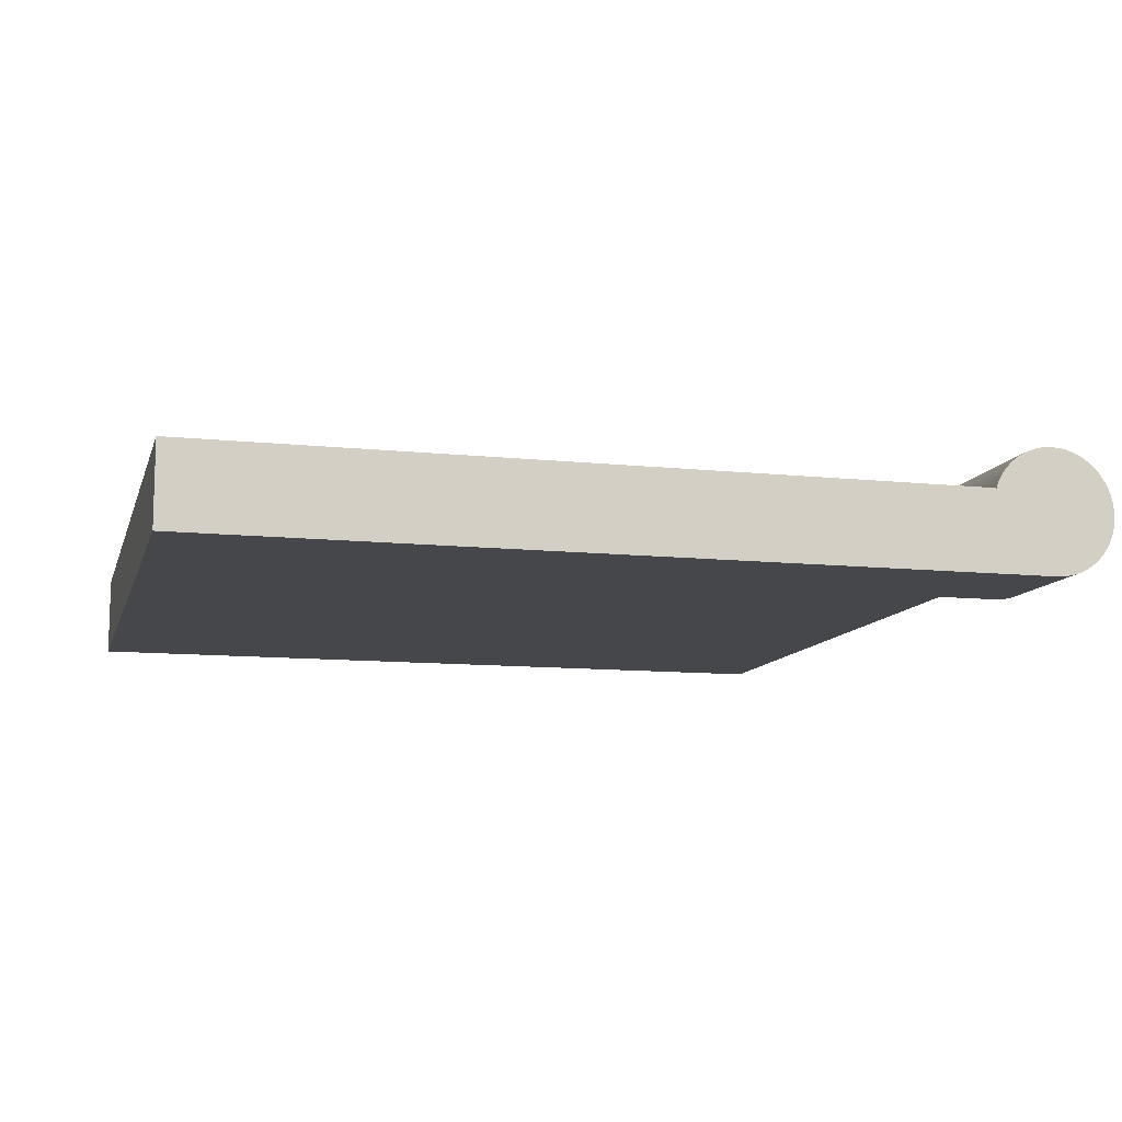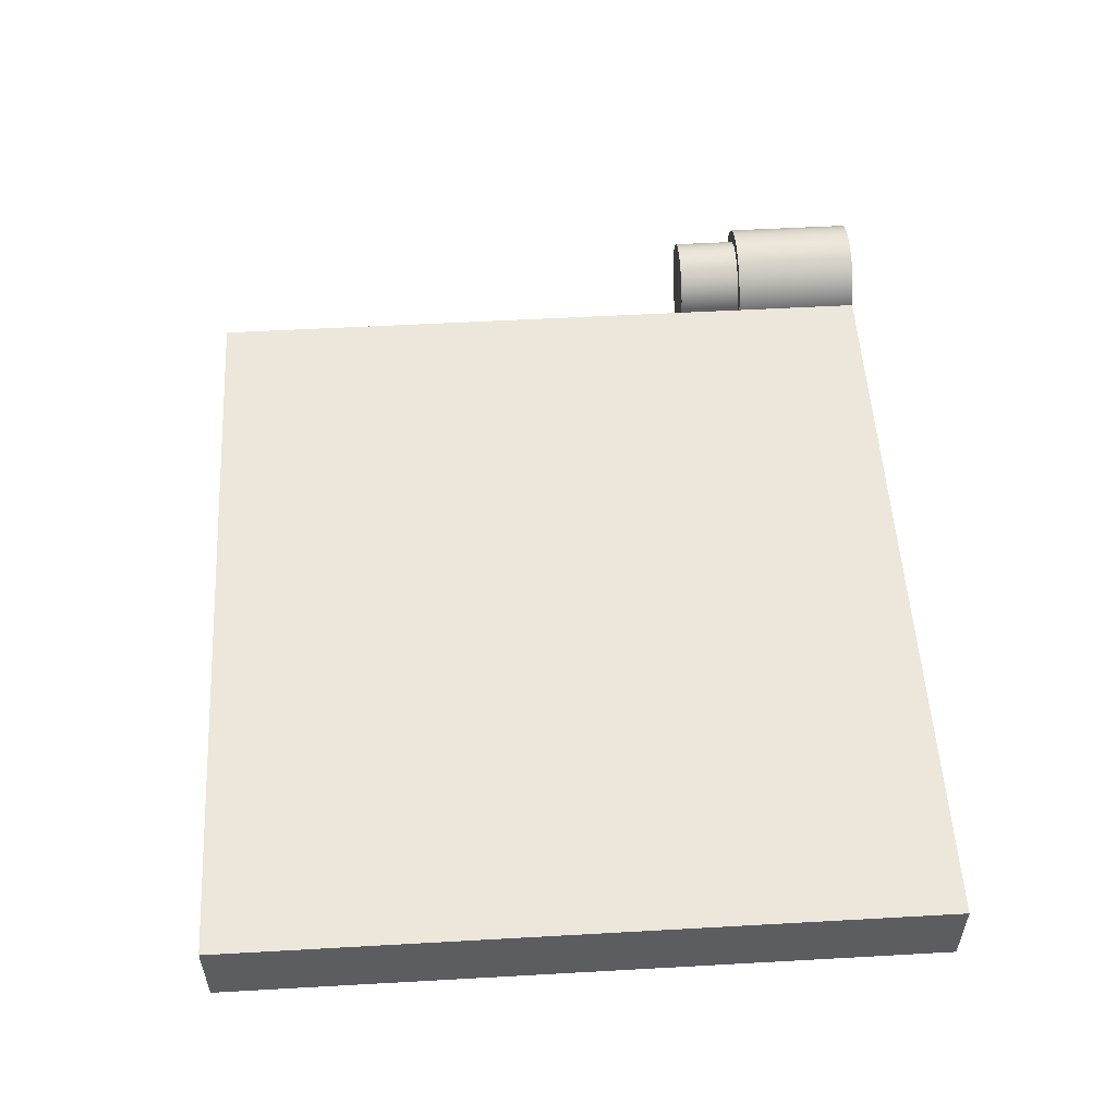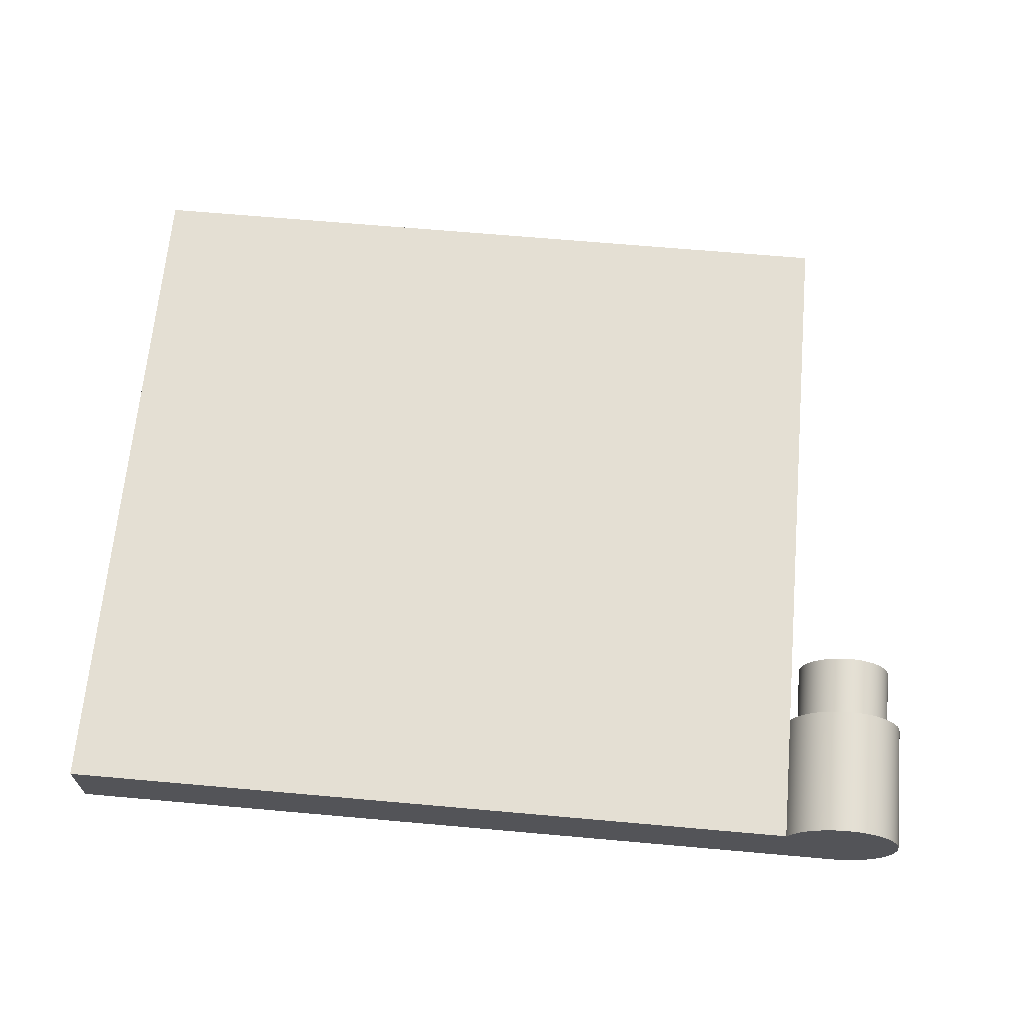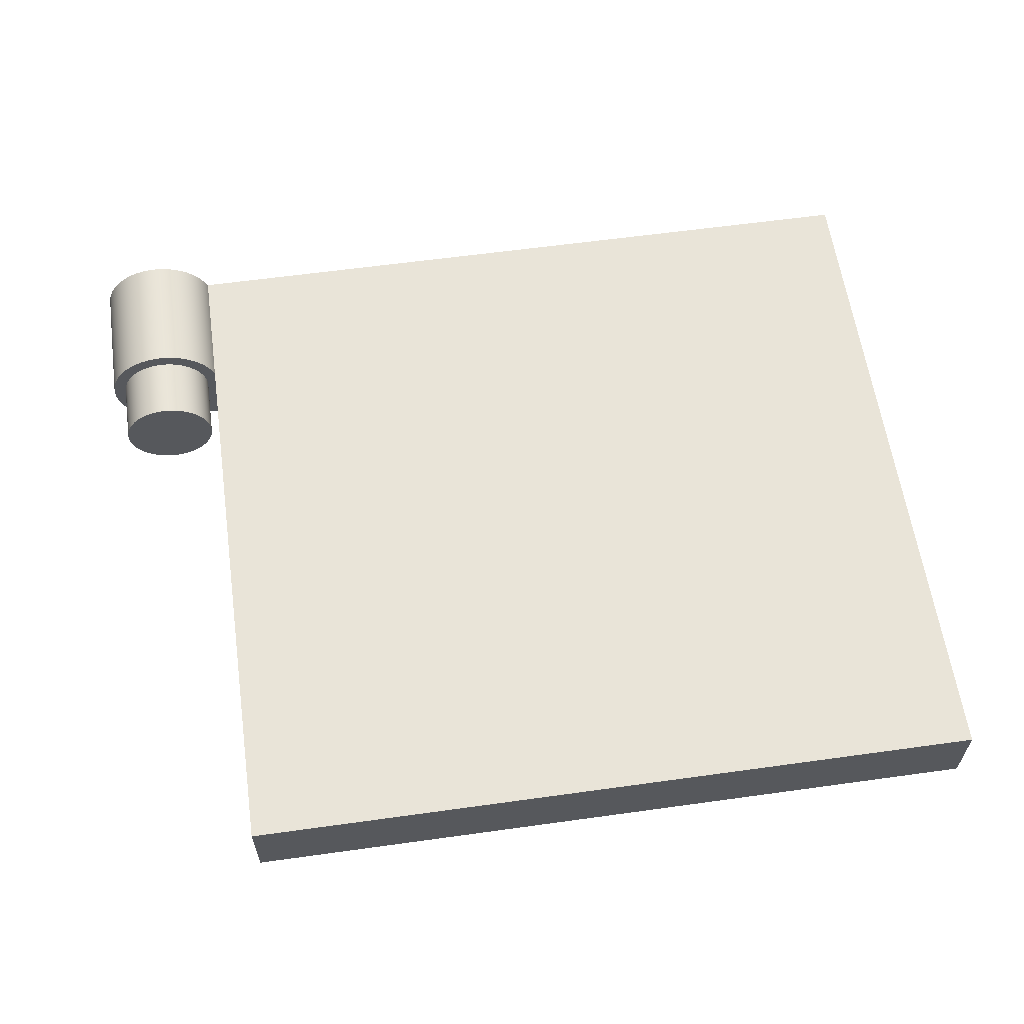
<metadata>
{"format":"obj","ext":"obj","renderer":"f3d","projection":"perspective","resolution":1024,"background":"white","views":[{"elev":-10.8,"azim":-14.8,"up":"+Y"},{"elev":53.8,"azim":-93.4,"up":"+Y"},{"elev":66.4,"azim":5.1,"up":"+Y"},{"elev":60.4,"azim":171.9,"up":"+Y"}]}
</metadata>
<code>
v 0 -0.25 0
v 4.746 -0.25 0
v 4.746 -0.25 4.4
v 0 -0.25 4.4
v 4.746 -0.25 0
v 4.746 0.25 0
v 4.746 0.25 4.4
v 4.746 -0.25 4.4
v 4.746 -0.25 4.4
v 4.746 0.25 4.4
v 0 0.25 4.4
v 0 -0.25 4.4
v 0 -0.25 4.4
v 0 0.25 4.4
v 0 0.25 0
v 0 -0.25 0
v 0 -0.25 0
v 0 0.25 0
v 4.746 0.25 0
v 4.746 -0.25 0
v 4.746 0.25 0
v 0 0.25 0
v 0 0.25 4.4
v 4.746 0.25 4.4
v 5.412 0.1318 3.2
v 5.409 0.1745 3.2
v 5.399 0.2163 3.2
v 5.384 0.2564 3.2
v 5.364 0.294 3.2
v 5.338 0.3283 3.2
v 5.308 0.3585 3.2
v 5.274 0.3842 3.2
v 5.236 0.4047 3.2
v 5.196 0.4196 3.2
v 5.154 0.4287 3.2
v 5.112 0.4318 3.2
v 5.069 0.4287 3.2
v 5.027 0.4196 3.2
v 4.987 0.4047 3.2
v 4.949 0.3842 3.2
v 4.915 0.3585 3.2
v 4.885 0.3283 3.2
v 4.859 0.294 3.2
v 4.839 0.2564 3.2
v 4.824 0.2163 3.2
v 4.815 0.1745 3.2
v 4.812 0.1318 3.2
v 4.815 0.08911 3.2
v 4.824 0.04728 3.2
v 4.839 0.007175 3.2
v 4.859 -0.03039 3.2
v 4.885 -0.06466 3.2
v 4.915 -0.09492 3.2
v 4.949 -0.1206 3.2
v 4.987 -0.1411 3.2
v 5.027 -0.156 3.2
v 5.069 -0.1651 3.2
v 5.112 -0.1682 3.2
v 5.154 -0.1651 3.2
v 5.196 -0.156 3.2
v 5.236 -0.1411 3.2
v 5.274 -0.1206 3.2
v 5.308 -0.09492 3.2
v 5.338 -0.06466 3.2
v 5.364 -0.03039 3.2
v 5.384 0.007175 3.2
v 5.399 0.04728 3.2
v 5.409 0.08911 3.2
v 5.412 0.1318 3.6
v 5.409 0.08911 3.6
v 5.399 0.04728 3.6
v 5.384 0.007175 3.6
v 5.364 -0.03039 3.6
v 5.338 -0.06466 3.6
v 5.308 -0.09492 3.6
v 5.274 -0.1206 3.6
v 5.236 -0.1411 3.6
v 5.196 -0.156 3.6
v 5.154 -0.1651 3.6
v 5.112 -0.1682 3.6
v 5.069 -0.1651 3.6
v 5.027 -0.156 3.6
v 4.987 -0.1411 3.6
v 4.949 -0.1206 3.6
v 4.915 -0.09492 3.6
v 4.885 -0.06466 3.6
v 4.859 -0.03039 3.6
v 4.839 0.007175 3.6
v 4.824 0.04728 3.6
v 4.815 0.08911 3.6
v 4.812 0.1318 3.6
v 4.815 0.1745 3.6
v 4.824 0.2163 3.6
v 4.839 0.2564 3.6
v 4.859 0.294 3.6
v 4.885 0.3283 3.6
v 4.915 0.3585 3.6
v 4.949 0.3842 3.6
v 4.987 0.4047 3.6
v 5.027 0.4196 3.6
v 5.069 0.4287 3.6
v 5.112 0.4318 3.6
v 5.154 0.4287 3.6
v 5.196 0.4196 3.6
v 5.236 0.4047 3.6
v 5.274 0.3842 3.6
v 5.308 0.3585 3.6
v 5.338 0.3283 3.6
v 5.364 0.294 3.6
v 5.384 0.2564 3.6
v 5.399 0.2163 3.6
v 5.409 0.1745 3.6
v 5.412 0.1318 3.6
v 5.412 0.1318 3.2
v 5.412 0.1318 3.2
v 5.409 0.08911 3.2
v 5.399 0.04728 3.2
v 5.384 0.007175 3.2
v 5.364 -0.03039 3.2
v 5.338 -0.06466 3.2
v 5.308 -0.09492 3.2
v 5.274 -0.1206 3.2
v 5.236 -0.1411 3.2
v 5.196 -0.156 3.2
v 5.154 -0.1651 3.2
v 5.112 -0.1682 3.2
v 5.069 -0.1651 3.2
v 5.027 -0.156 3.2
v 4.987 -0.1411 3.2
v 4.949 -0.1206 3.2
v 4.915 -0.09492 3.2
v 4.885 -0.06466 3.2
v 4.859 -0.03039 3.2
v 4.839 0.007175 3.2
v 4.824 0.04728 3.2
v 4.815 0.08911 3.2
v 4.812 0.1318 3.2
v 4.815 0.1745 3.2
v 4.824 0.2163 3.2
v 4.839 0.2564 3.2
v 4.859 0.294 3.2
v 4.885 0.3283 3.2
v 4.915 0.3585 3.2
v 4.949 0.3842 3.2
v 4.987 0.4047 3.2
v 5.027 0.4196 3.2
v 5.069 0.4287 3.2
v 5.112 0.4318 3.2
v 5.154 0.4287 3.2
v 5.196 0.4196 3.2
v 5.236 0.4047 3.2
v 5.274 0.3842 3.2
v 5.308 0.3585 3.2
v 5.338 0.3283 3.2
v 5.364 0.294 3.2
v 5.384 0.2564 3.2
v 5.399 0.2163 3.2
v 5.409 0.1745 3.2
v 4.746 0.2409 4.4
v 4.762 0.2862 4.4
v 4.785 0.329 4.4
v 4.812 0.3686 4.4
v 4.844 0.4044 4.4
v 4.881 0.436 4.4
v 4.921 0.4626 4.4
v 4.964 0.484 4.4
v 5.01 0.4998 4.4
v 5.057 0.5097 4.4
v 5.105 0.5135 4.4
v 5.153 0.5113 4.4
v 5.201 0.5031 4.4
v 5.247 0.4889 4.4
v 5.291 0.469 4.4
v 5.332 0.4438 4.4
v 5.369 0.4135 4.4
v 5.403 0.3788 4.4
v 5.431 0.3402 4.4
v 5.455 0.2982 4.4
v 5.473 0.2535 4.4
v 5.486 0.207 4.4
v 5.492 0.1592 4.4
v 5.493 0.111 4.4
v 5.487 0.06312 4.4
v 5.475 0.01634 4.4
v 5.458 -0.02861 4.4
v 5.435 -0.07099 4.4
v 5.407 -0.1101 4.4
v 5.374 -0.1454 4.4
v 5.337 -0.1763 4.4
v 5.296 -0.2023 4.4
v 5.253 -0.2229 4.4
v 5.207 -0.2379 4.4
v 5.16 -0.247 4.4
v 5.112 -0.25 4.4
v 5.112 -0.25 3.6
v 5.16 -0.247 3.6
v 5.207 -0.2379 3.6
v 5.253 -0.2229 3.6
v 5.296 -0.2023 3.6
v 5.337 -0.1763 3.6
v 5.374 -0.1454 3.6
v 5.407 -0.1101 3.6
v 5.435 -0.07099 3.6
v 5.458 -0.02861 3.6
v 5.475 0.01634 3.6
v 5.487 0.06312 3.6
v 5.493 0.111 3.6
v 5.492 0.1592 3.6
v 5.486 0.207 3.6
v 5.473 0.2535 3.6
v 5.455 0.2982 3.6
v 5.431 0.3402 3.6
v 5.403 0.3788 3.6
v 5.369 0.4135 3.6
v 5.332 0.4438 3.6
v 5.291 0.469 3.6
v 5.247 0.4889 3.6
v 5.201 0.5031 3.6
v 5.153 0.5113 3.6
v 5.105 0.5135 3.6
v 5.057 0.5097 3.6
v 5.01 0.4998 3.6
v 4.964 0.484 3.6
v 4.921 0.4626 3.6
v 4.881 0.436 3.6
v 4.844 0.4044 3.6
v 4.812 0.3686 3.6
v 4.785 0.329 3.6
v 4.762 0.2862 3.6
v 4.746 0.2409 3.6
v 4.746 -0.25 4.4
v 4.746 0.2409 4.4
v 4.746 0.2409 3.6
v 4.746 -0.25 3.6
v 5.112 -0.25 4.4
v 4.746 -0.25 4.4
v 4.746 -0.25 3.6
v 5.112 -0.25 3.6
v 4.746 -0.25 4.4
v 5.112 -0.25 4.4
v 5.16 -0.247 4.4
v 5.207 -0.2379 4.4
v 5.253 -0.2229 4.4
v 5.296 -0.2023 4.4
v 5.337 -0.1763 4.4
v 5.374 -0.1454 4.4
v 5.407 -0.1101 4.4
v 5.435 -0.07099 4.4
v 5.458 -0.02861 4.4
v 5.475 0.01634 4.4
v 5.487 0.06312 4.4
v 5.493 0.111 4.4
v 5.492 0.1592 4.4
v 5.486 0.207 4.4
v 5.473 0.2535 4.4
v 5.455 0.2982 4.4
v 5.431 0.3402 4.4
v 5.403 0.3788 4.4
v 5.369 0.4135 4.4
v 5.332 0.4438 4.4
v 5.291 0.469 4.4
v 5.247 0.4889 4.4
v 5.201 0.5031 4.4
v 5.153 0.5113 4.4
v 5.105 0.5135 4.4
v 5.057 0.5097 4.4
v 5.01 0.4998 4.4
v 4.964 0.484 4.4
v 4.921 0.4626 4.4
v 4.881 0.436 4.4
v 4.844 0.4044 4.4
v 4.812 0.3686 4.4
v 4.785 0.329 4.4
v 4.762 0.2862 4.4
v 4.746 0.2409 4.4
v 5.412 0.1318 3.6
v 5.409 0.1745 3.6
v 5.399 0.2163 3.6
v 5.384 0.2564 3.6
v 5.364 0.294 3.6
v 5.338 0.3283 3.6
v 5.308 0.3585 3.6
v 5.274 0.3842 3.6
v 5.236 0.4047 3.6
v 5.196 0.4196 3.6
v 5.154 0.4287 3.6
v 5.112 0.4318 3.6
v 5.069 0.4287 3.6
v 5.027 0.4196 3.6
v 4.987 0.4047 3.6
v 4.949 0.3842 3.6
v 4.915 0.3585 3.6
v 4.885 0.3283 3.6
v 4.859 0.294 3.6
v 4.839 0.2564 3.6
v 4.824 0.2163 3.6
v 4.815 0.1745 3.6
v 4.812 0.1318 3.6
v 4.815 0.08911 3.6
v 4.824 0.04728 3.6
v 4.839 0.007175 3.6
v 4.859 -0.03039 3.6
v 4.885 -0.06466 3.6
v 4.915 -0.09492 3.6
v 4.949 -0.1206 3.6
v 4.987 -0.1411 3.6
v 5.027 -0.156 3.6
v 5.069 -0.1651 3.6
v 5.112 -0.1682 3.6
v 5.154 -0.1651 3.6
v 5.196 -0.156 3.6
v 5.236 -0.1411 3.6
v 5.274 -0.1206 3.6
v 5.308 -0.09492 3.6
v 5.338 -0.06466 3.6
v 5.364 -0.03039 3.6
v 5.384 0.007175 3.6
v 5.399 0.04728 3.6
v 5.409 0.08911 3.6
v 5.112 -0.25 3.6
v 4.746 -0.25 3.6
v 4.746 0.2409 3.6
v 4.762 0.2862 3.6
v 4.785 0.329 3.6
v 4.812 0.3686 3.6
v 4.844 0.4044 3.6
v 4.881 0.436 3.6
v 4.921 0.4626 3.6
v 4.964 0.484 3.6
v 5.01 0.4998 3.6
v 5.057 0.5097 3.6
v 5.105 0.5135 3.6
v 5.153 0.5113 3.6
v 5.201 0.5031 3.6
v 5.247 0.4889 3.6
v 5.291 0.469 3.6
v 5.332 0.4438 3.6
v 5.369 0.4135 3.6
v 5.403 0.3788 3.6
v 5.431 0.3402 3.6
v 5.455 0.2982 3.6
v 5.473 0.2535 3.6
v 5.486 0.207 3.6
v 5.492 0.1592 3.6
v 5.493 0.111 3.6
v 5.487 0.06312 3.6
v 5.475 0.01634 3.6
v 5.458 -0.02861 3.6
v 5.435 -0.07099 3.6
v 5.407 -0.1101 3.6
v 5.374 -0.1454 3.6
v 5.337 -0.1763 3.6
v 5.296 -0.2023 3.6
v 5.253 -0.2229 3.6
v 5.207 -0.2379 3.6
v 5.16 -0.247 3.6
g ffd3ebe4-e37d-11ea-b246-54bf646e7e1f
f 2 3 1
f 1 3 4
g ffd43a0a-e37d-11ea-92b7-54bf646e7e1f
f 6 7 5
f 5 7 8
g ffd4611c-e37d-11ea-9521-54bf646e7e1f
f 10 11 9
f 9 11 12
g ffd48840-e37d-11ea-83fc-54bf646e7e1f
f 14 15 13
f 13 15 16
g ffd4d64a-e37d-11ea-b63a-54bf646e7e1f
f 18 19 17
f 17 19 20
g ffd4fd4a-e37d-11ea-a847-54bf646e7e1f
f 22 23 21
f 21 23 24
g 0028c2c2-e37e-11ea-baae-54bf646e7e1f
f 26 112 25
f 25 112 113
f 114 69 68
f 68 69 70
f 68 70 67
f 67 70 71
f 67 71 66
f 66 71 72
f 66 72 65
f 65 72 73
f 65 73 64
f 64 73 74
f 64 74 63
f 63 74 75
f 63 75 62
f 62 75 76
f 62 76 61
f 61 76 77
f 61 77 60
f 60 77 78
f 60 78 59
f 59 78 79
f 59 79 58
f 58 79 80
f 58 80 57
f 57 80 81
f 57 81 56
f 56 81 82
f 56 82 55
f 55 82 83
f 55 83 54
f 54 83 84
f 54 84 53
f 53 84 85
f 53 85 52
f 52 85 86
f 52 86 51
f 51 86 87
f 51 87 50
f 50 87 88
f 50 88 49
f 49 88 89
f 49 89 48
f 48 89 90
f 48 90 47
f 47 90 91
f 47 91 46
f 46 91 92
f 46 92 45
f 45 92 93
f 45 93 44
f 44 93 94
f 44 94 43
f 43 94 95
f 43 95 42
f 42 95 96
f 42 96 41
f 41 96 97
f 41 97 40
f 40 97 98
f 40 98 39
f 39 98 99
f 39 99 38
f 38 99 100
f 38 100 37
f 37 100 101
f 37 101 36
f 36 101 102
f 36 102 35
f 35 102 103
f 35 103 34
f 34 103 104
f 34 104 33
f 33 104 105
f 33 105 32
f 32 105 106
f 32 106 31
f 31 106 107
f 31 107 30
f 30 107 108
f 30 108 29
f 29 108 109
f 29 109 28
f 28 109 110
f 28 110 27
f 27 110 111
f 27 111 26
f 26 111 112
g 002910e2-e37e-11ea-bfd2-54bf646e7e1f
f 116 136 115
f 115 136 137
f 115 137 158
f 158 137 138
f 158 138 157
f 157 138 139
f 157 139 156
f 156 139 140
f 156 140 155
f 155 140 141
f 155 141 154
f 154 141 142
f 154 142 153
f 153 142 143
f 153 143 152
f 152 143 144
f 152 144 151
f 151 144 145
f 151 145 150
f 150 145 146
f 150 146 149
f 149 146 147
f 149 147 148
f 136 116 135
f 135 116 117
f 135 117 134
f 134 117 118
f 134 118 133
f 133 118 119
f 133 119 132
f 132 119 120
f 132 120 131
f 131 120 121
f 131 121 130
f 130 121 122
f 130 122 129
f 129 122 123
f 129 123 128
f 128 123 124
f 128 124 127
f 127 124 125
f 127 125 126
g fffc0d90-e37d-11ea-90f1-54bf646e7e1f
f 230 159 229
f 229 159 160
f 229 160 228
f 228 160 161
f 228 161 227
f 227 161 162
f 227 162 226
f 226 162 163
f 226 163 225
f 225 163 164
f 225 164 224
f 224 164 165
f 224 165 223
f 223 165 166
f 223 166 222
f 222 166 167
f 222 167 221
f 221 167 168
f 221 168 220
f 220 168 169
f 220 169 219
f 219 169 170
f 219 170 218
f 218 170 171
f 218 171 217
f 217 171 172
f 217 172 216
f 216 172 173
f 216 173 215
f 215 173 174
f 215 174 214
f 214 174 175
f 214 175 213
f 213 175 176
f 213 176 212
f 212 176 177
f 212 177 211
f 211 177 178
f 211 178 210
f 210 178 179
f 210 179 209
f 209 179 180
f 209 180 208
f 208 180 181
f 208 181 207
f 207 181 182
f 207 182 206
f 206 182 183
f 206 183 205
f 205 183 184
f 205 184 204
f 204 184 185
f 204 185 203
f 203 185 186
f 203 186 202
f 202 186 187
f 202 187 201
f 201 187 188
f 201 188 200
f 200 188 189
f 200 189 199
f 199 189 190
f 199 190 198
f 198 190 191
f 198 191 197
f 197 191 192
f 197 192 196
f 196 192 193
f 196 193 195
f 195 193 194
g fffc5b86-e37d-11ea-9fae-54bf646e7e1f
f 231 232 234
f 234 232 233
g fffca9cc-e37d-11ea-b8b1-54bf646e7e1f
f 235 236 238
f 238 236 237
g fffcf7f0-e37d-11ea-9247-54bf646e7e1f
f 240 241 239
f 239 241 242
f 239 242 243
f 243 244 239
f 239 244 245
f 239 245 246
f 246 247 239
f 239 247 248
f 239 248 249
f 249 250 239
f 239 250 251
f 239 251 252
f 253 254 252
f 252 254 255
f 252 255 256
f 256 257 252
f 252 257 258
f 252 258 259
f 259 260 252
f 252 260 261
f 252 261 262
f 262 263 252
f 252 263 264
f 252 264 265
f 265 266 252
f 252 266 267
f 252 267 268
f 268 269 252
f 252 269 270
f 252 270 271
f 271 272 252
f 252 272 273
f 252 273 274
f 274 275 252
f 252 275 239
g fffd6cfa-e37d-11ea-97e4-54bf646e7e1f
f 277 344 276
f 276 344 345
f 276 345 319
f 319 345 346
f 319 346 318
f 318 346 347
f 318 347 317
f 317 347 348
f 317 348 349
f 344 277 343
f 343 277 278
f 343 278 342
f 342 278 279
f 342 279 341
f 341 279 280
f 341 280 340
f 340 280 339
f 339 280 281
f 339 281 338
f 338 281 282
f 338 282 337
f 337 282 283
f 337 283 336
f 336 283 284
f 336 284 335
f 335 284 285
f 335 285 334
f 334 285 286
f 334 286 333
f 333 286 287
f 333 287 332
f 332 287 288
f 332 288 331
f 331 288 330
f 330 288 289
f 330 289 329
f 329 289 290
f 329 290 328
f 328 290 291
f 328 291 327
f 327 291 292
f 327 292 326
f 326 292 293
f 326 293 325
f 325 293 294
f 325 294 324
f 324 294 295
f 324 295 323
f 323 295 296
f 323 296 322
f 322 296 297
f 322 297 298
f 298 299 322
f 322 299 321
f 321 299 300
f 321 300 301
f 301 302 321
f 321 302 303
f 321 303 304
f 304 305 321
f 321 305 306
f 321 306 320
f 320 306 307
f 320 307 308
f 308 309 320
f 320 309 356
f 356 309 310
f 356 310 355
f 355 310 311
f 355 311 354
f 354 311 312
f 354 312 353
f 353 312 313
f 353 313 352
f 352 313 314
f 352 314 351
f 351 314 315
f 351 315 350
f 350 315 316
f 350 316 349
f 349 316 317

</code>
